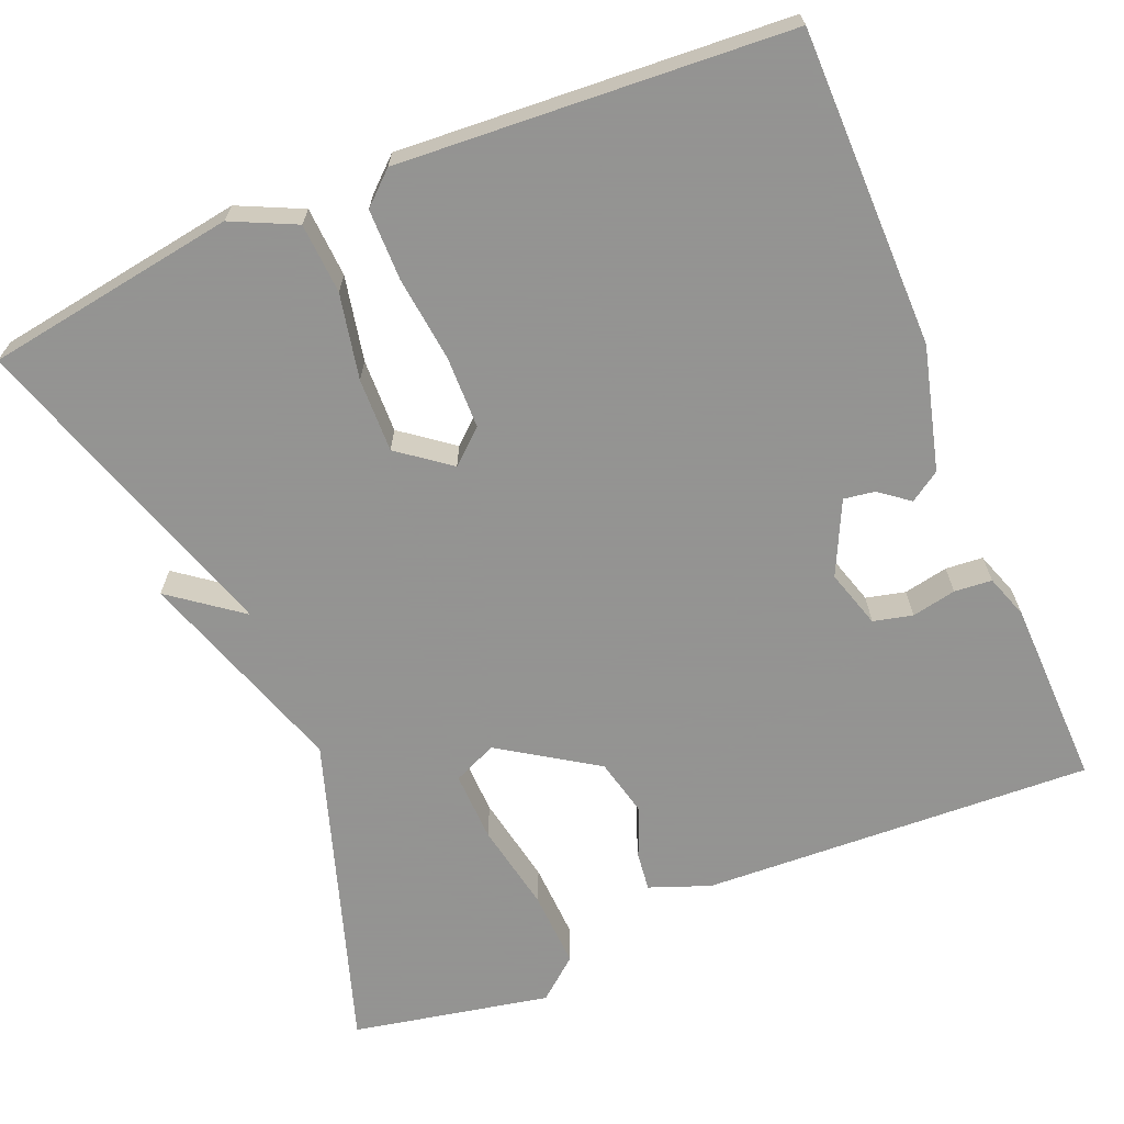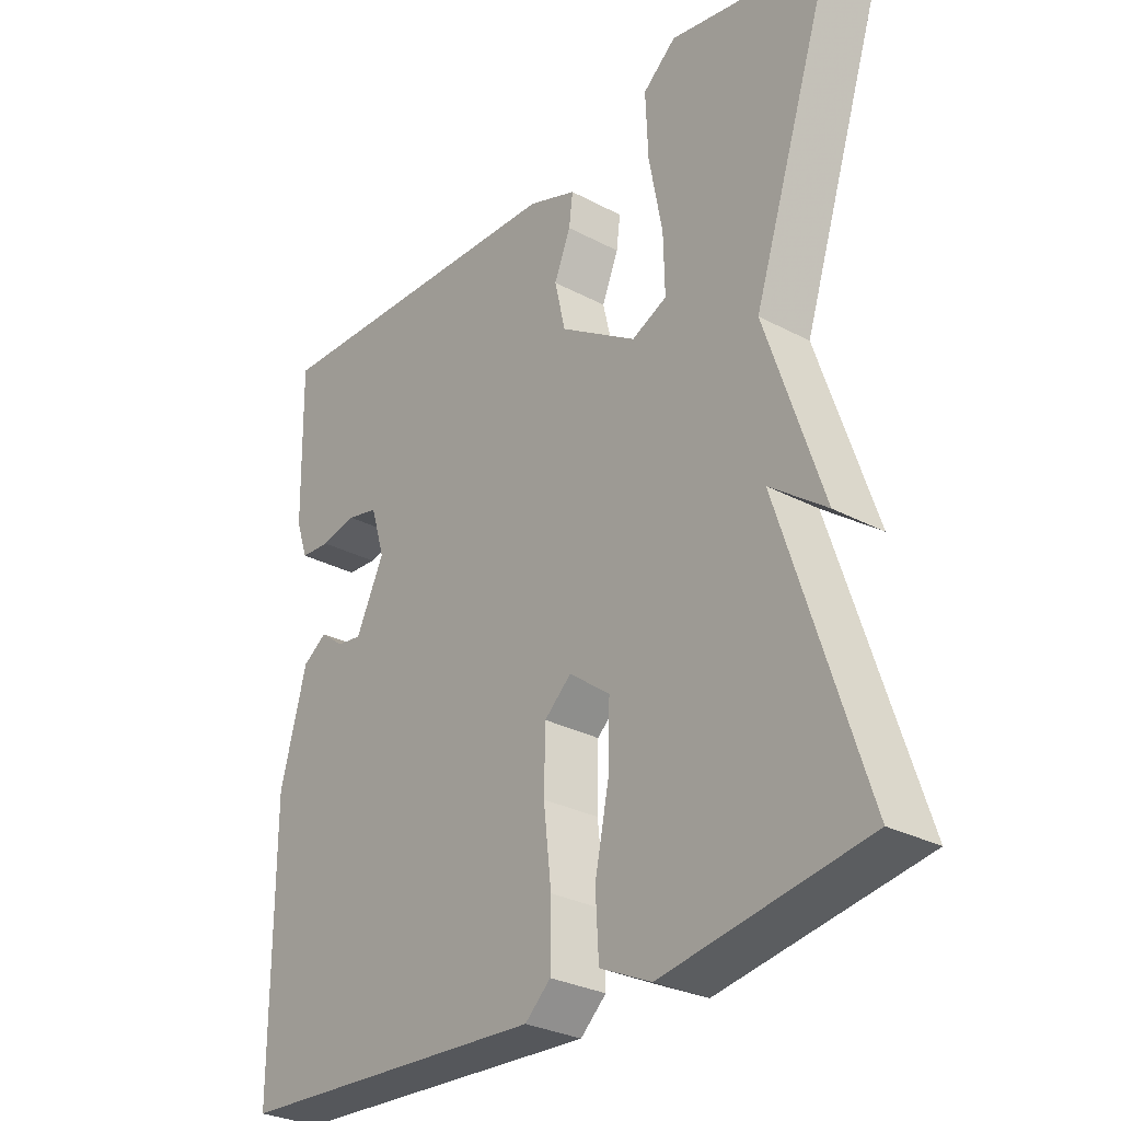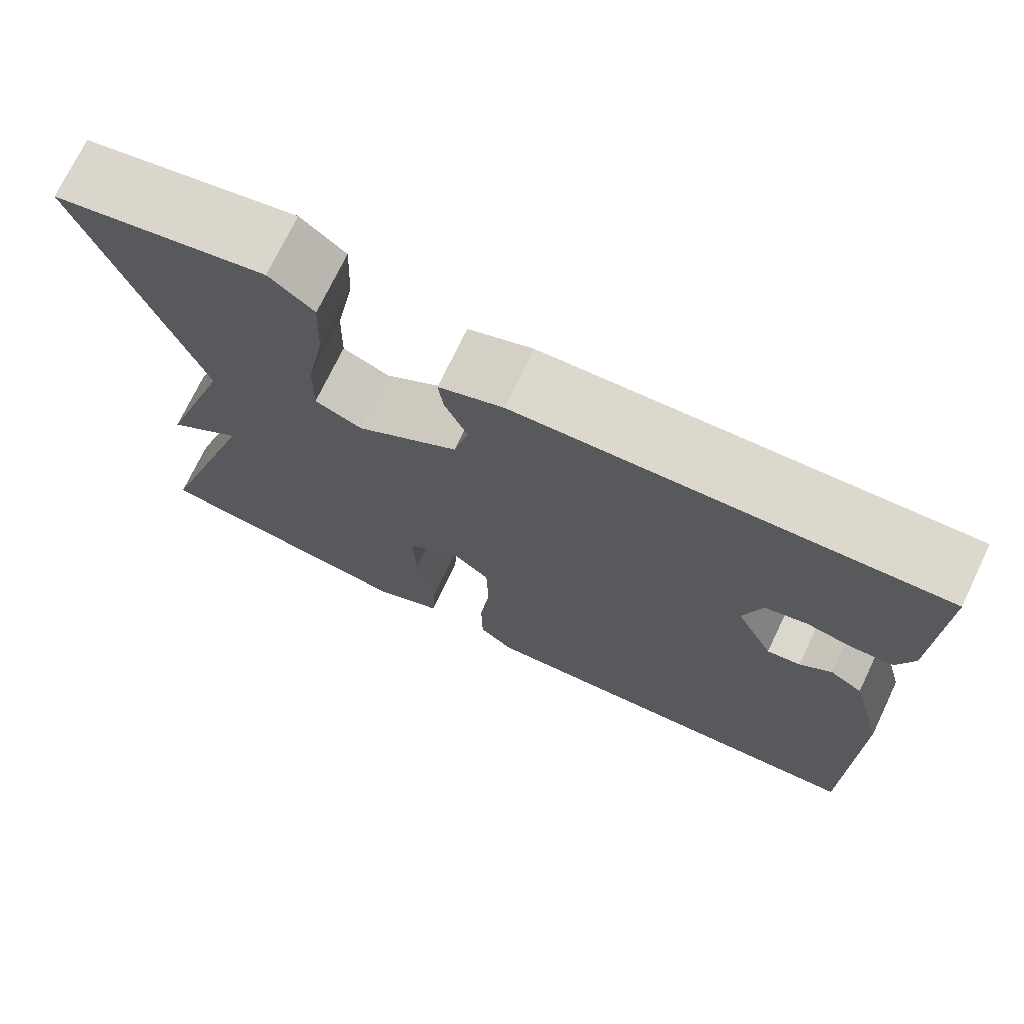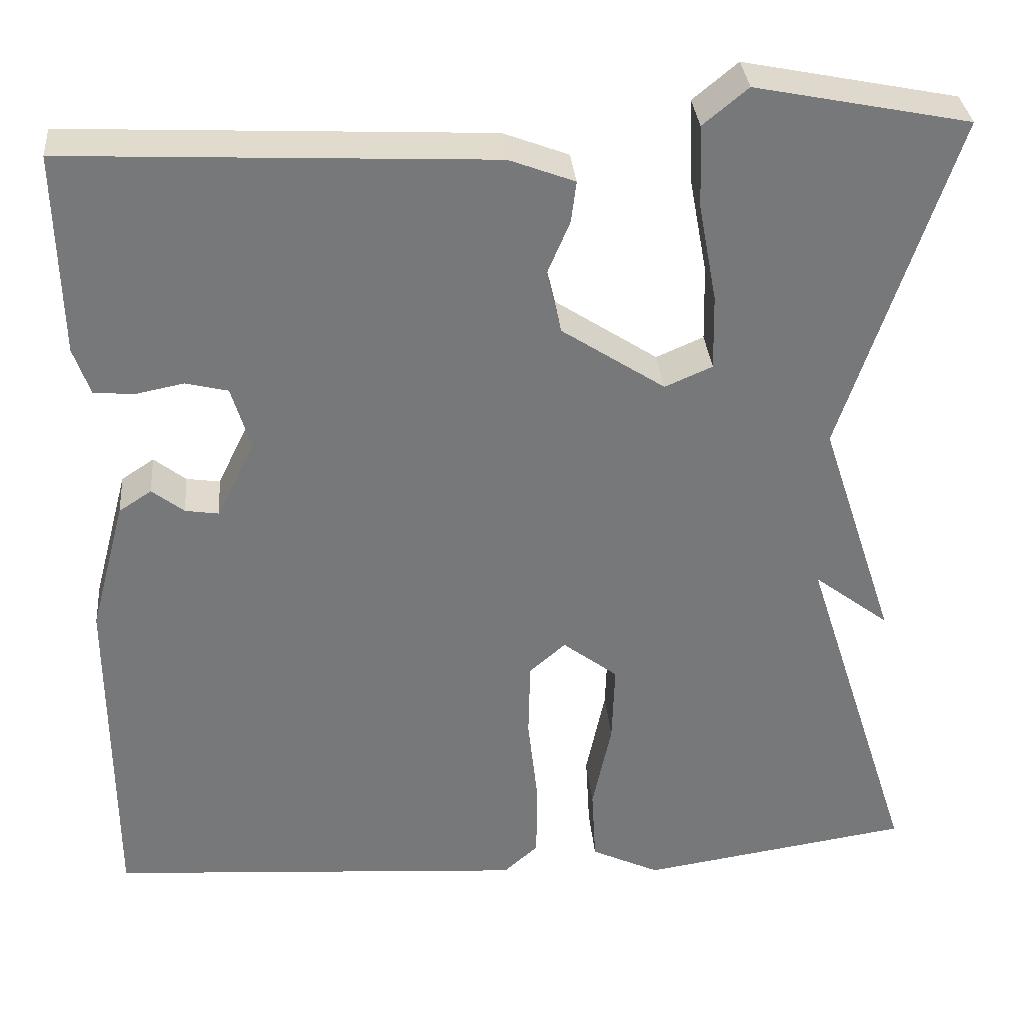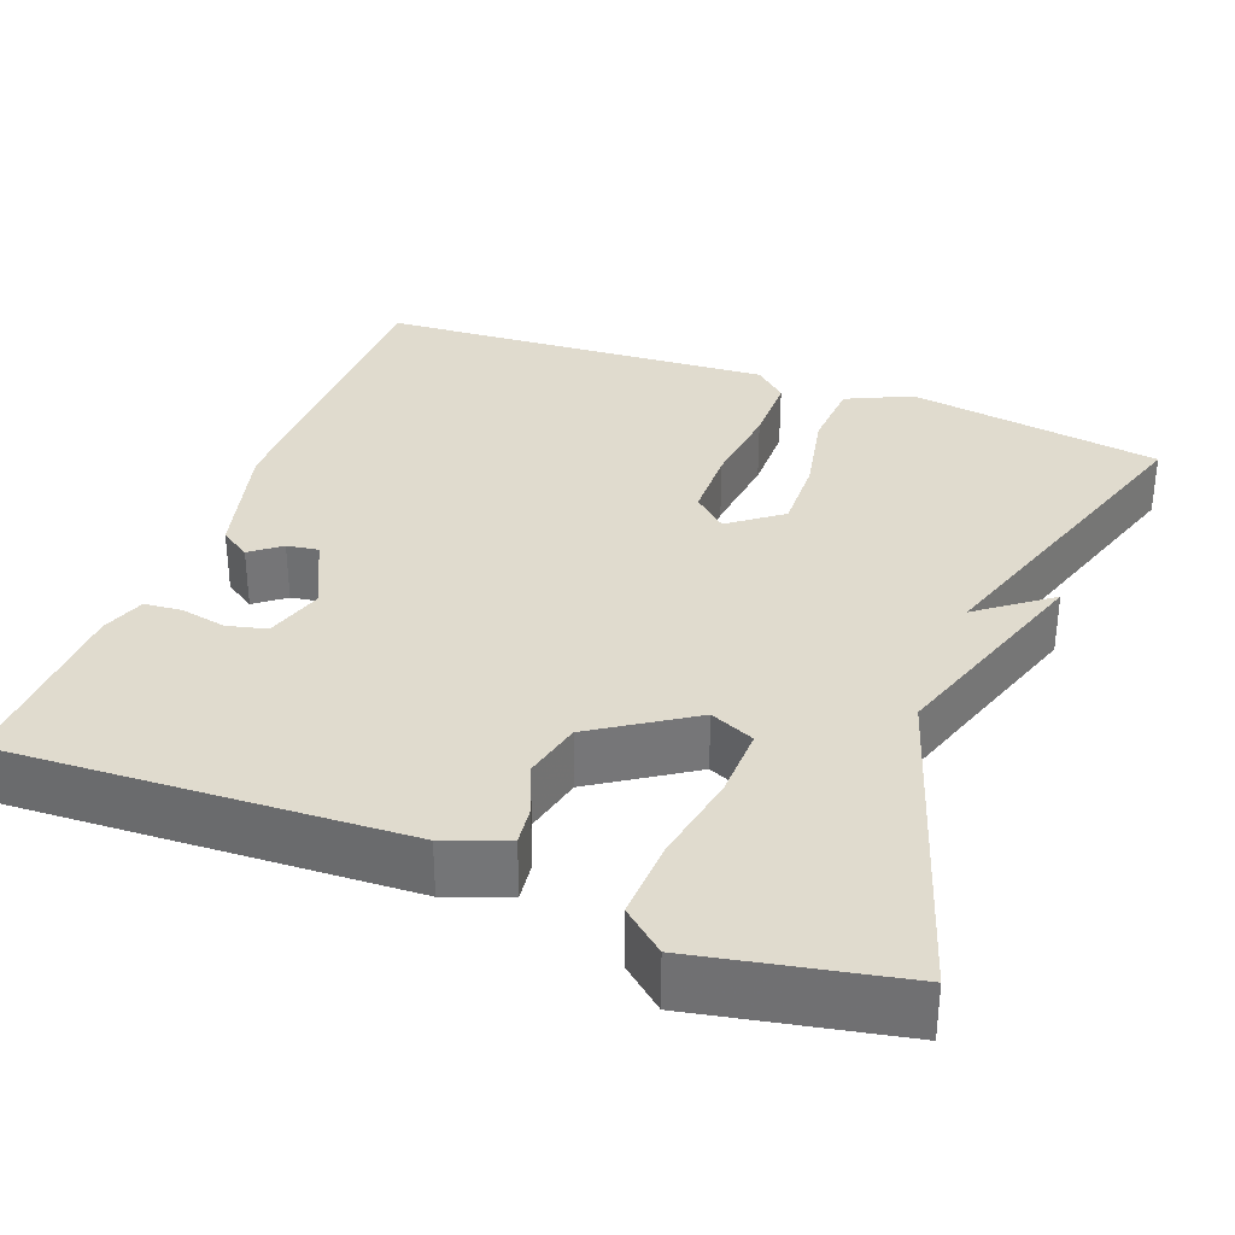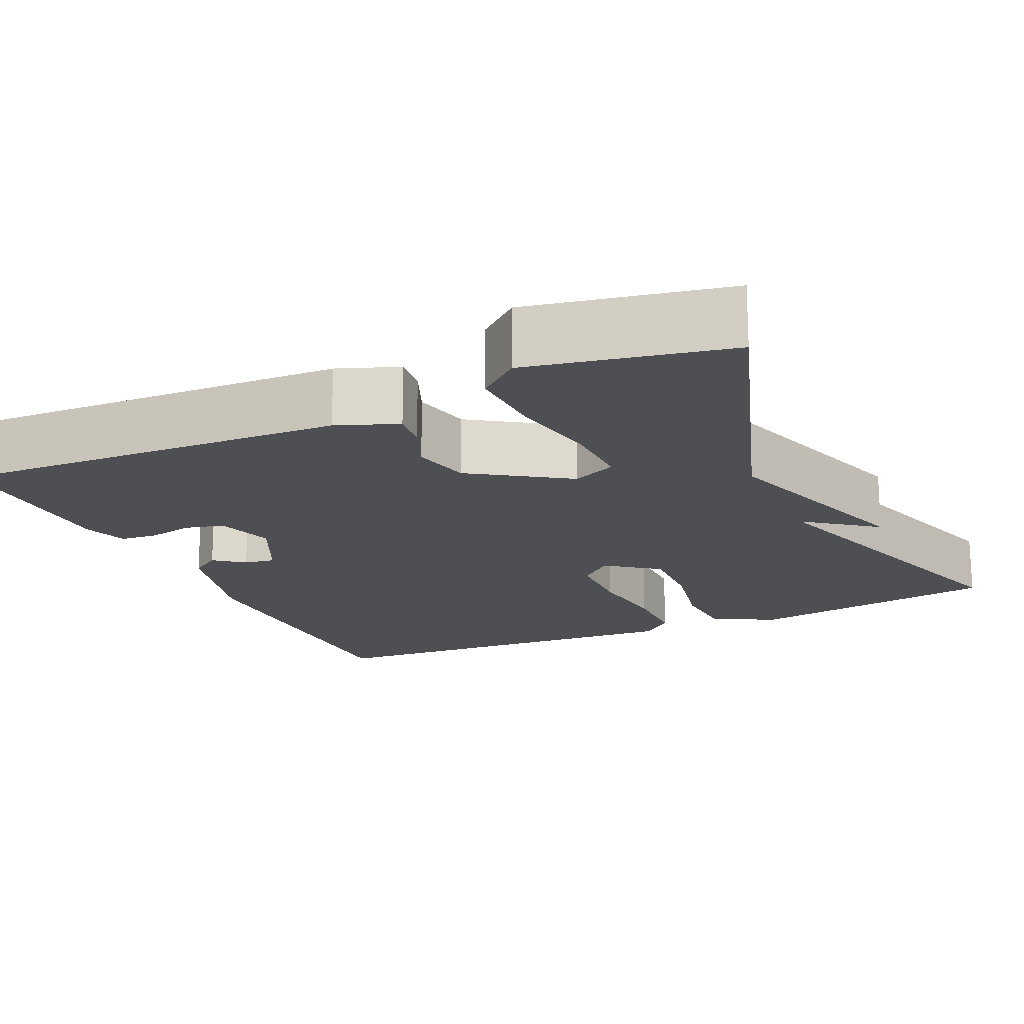
<metadata>
{"format":"obj","ext":"obj","renderer":"f3d","projection":"perspective","resolution":1024,"background":"white","views":[{"elev":-66.9,"azim":-157.3,"up":"+Y"},{"elev":-29.7,"azim":52.2,"up":"+Z"},{"elev":73.1,"azim":-154.4,"up":"+Z"},{"elev":33.0,"azim":-5.0,"up":"+Z"},{"elev":33.5,"azim":20.9,"up":"+Y"},{"elev":-18.0,"azim":24.7,"up":"+Y"}]}
</metadata>
<code>
v 0.5 0.07 0.5
v 0.37 0.07 0.105
v 0.458 0.07 -0.162
v 0.37 0.07 -0.095
v 0.5 0.07 -0.5
v 0.185 0.07 -0.548
v 0.105 0.07 -0.51
v 0.1 0.07 -0.422
v 0.122 0.07 -0.316
v 0.125 0.07 -0.223
v 0.061 0.07 -0.174
v 0.019 0.07 -0.211
v 0.017 0.07 -0.301
v 0.029 0.07 -0.408
v 0.028 0.07 -0.497
v -0.012 0.07 -0.533
v -0.5 0.07 -0.5
v -0.501 0.07 -0.103
v -0.46 0.07 0.051
v -0.422 0.07 0.076
v -0.385 0.07 0.047
v -0.346 0.07 0.041
v -0.302 0.07 0.132
v -0.324 0.07 0.205
v -0.373 0.07 0.217
v -0.429 0.07 0.206
v -0.476 0.07 0.21
v -0.495 0.07 0.265
v -0.5 0.07 0.5
v -0.009 0.07 0.476
v 0.067 0.07 0.447
v 0.061 0.07 0.399
v 0.035 0.07 0.337
v 0.052 0.07 0.264
v 0.172 0.07 0.185
v 0.227 0.07 0.209
v 0.225 0.07 0.297
v 0.204 0.07 0.41
v 0.2 0.07 0.507
v 0.252 0.07 0.55
v 0.5 0 0.5
v 0.37 0 0.105
v 0.458 0 -0.162
v 0.37 0 -0.095
v 0.5 0 -0.5
v 0.185 0 -0.548
v 0.105 0 -0.51
v 0.1 0 -0.422
v 0.122 0 -0.316
v 0.125 0 -0.223
v 0.061 0 -0.174
v 0.019 0 -0.211
v 0.017 0 -0.301
v 0.029 0 -0.408
v 0.028 0 -0.497
v -0.012 0 -0.533
v -0.5 0 -0.5
v -0.501 0 -0.103
v -0.46 0 0.051
v -0.422 0 0.076
v -0.385 0 0.047
v -0.346 0 0.041
v -0.302 0 0.132
v -0.324 0 0.205
v -0.373 0 0.217
v -0.429 0 0.206
v -0.476 0 0.21
v -0.495 0 0.265
v -0.5 0 0.5
v -0.009 0 0.476
v 0.067 0 0.447
v 0.061 0 0.399
v 0.035 0 0.337
v 0.052 0 0.264
v 0.172 0 0.185
v 0.227 0 0.209
v 0.225 0 0.297
v 0.204 0 0.41
v 0.2 0 0.507
v 0.252 0 0.55
f 40 1 2
f 39 40 2
f 38 39 2
f 37 38 2
f 2 3 4
f 37 2 4
f 36 37 4
f 5 6 7
f 4 5 7
f 36 4 7
f 35 36 7
f 31 32 33
f 30 31 33
f 29 30 33
f 28 29 33
f 27 28 33
f 26 27 33
f 25 26 33
f 24 25 33 34
f 23 24 34 35
f 19 20 21
f 18 19 21
f 17 18 21
f 16 17 21
f 15 16 21
f 14 15 21
f 13 14 21
f 12 13 21 22
f 22 23 35
f 12 22 35
f 11 12 35
f 7 8 9
f 35 7 9
f 35 9 10
f 10 11 35
f 42 41 80
f 42 80 79
f 42 79 78
f 42 78 77
f 44 43 42
f 44 42 77
f 44 77 76
f 47 46 45
f 47 45 44
f 47 44 76
f 47 76 75
f 73 72 71
f 73 71 70
f 73 70 69
f 73 69 68
f 73 68 67
f 73 67 66
f 73 66 65
f 74 73 65 64
f 75 74 64 63
f 61 60 59
f 61 59 58
f 61 58 57
f 61 57 56
f 61 56 55
f 61 55 54
f 61 54 53
f 62 61 53 52
f 75 63 62
f 75 62 52
f 75 52 51
f 49 48 47
f 49 47 75
f 50 49 75
f 75 51 50
f 1 41 42 2
f 2 42 43 3
f 3 43 44 4
f 4 44 45 5
f 5 45 46 6
f 6 46 47 7
f 7 47 48 8
f 8 48 49 9
f 9 49 50 10
f 10 50 51 11
f 11 51 52 12
f 12 52 53 13
f 13 53 54 14
f 14 54 55 15
f 15 55 56 16
f 16 56 57 17
f 17 57 58 18
f 18 58 59 19
f 19 59 60 20
f 20 60 61 21
f 21 61 62 22
f 22 62 63 23
f 23 63 64 24
f 24 64 65 25
f 25 65 66 26
f 26 66 67 27
f 27 67 68 28
f 28 68 69 29
f 29 69 70 30
f 30 70 71 31
f 31 71 72 32
f 32 72 73 33
f 33 73 74 34
f 34 74 75 35
f 35 75 76 36
f 36 76 77 37
f 37 77 78 38
f 38 78 79 39
f 39 79 80 40
f 40 80 41 1

</code>
